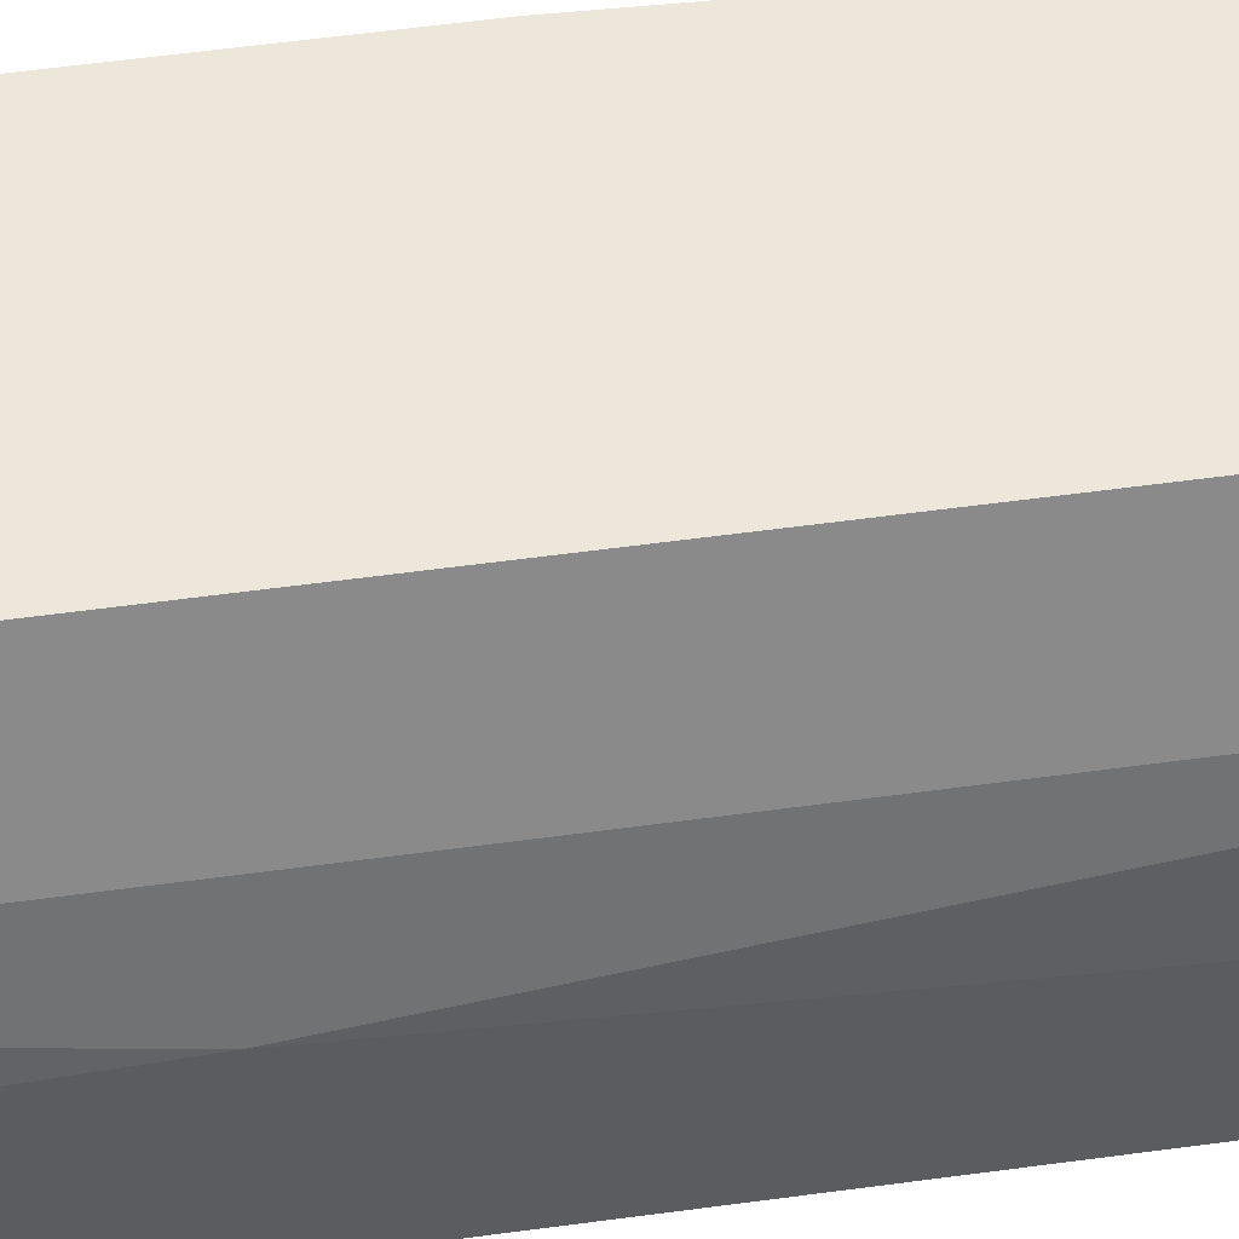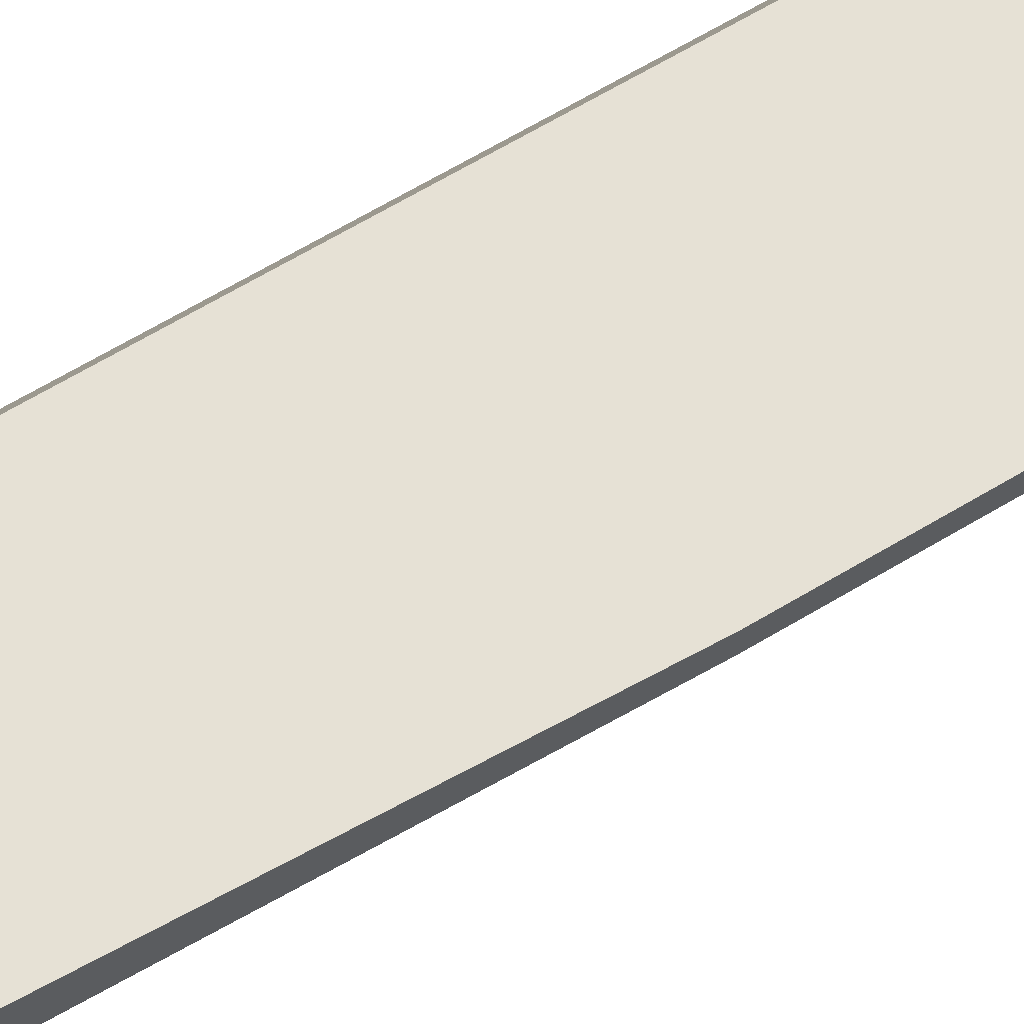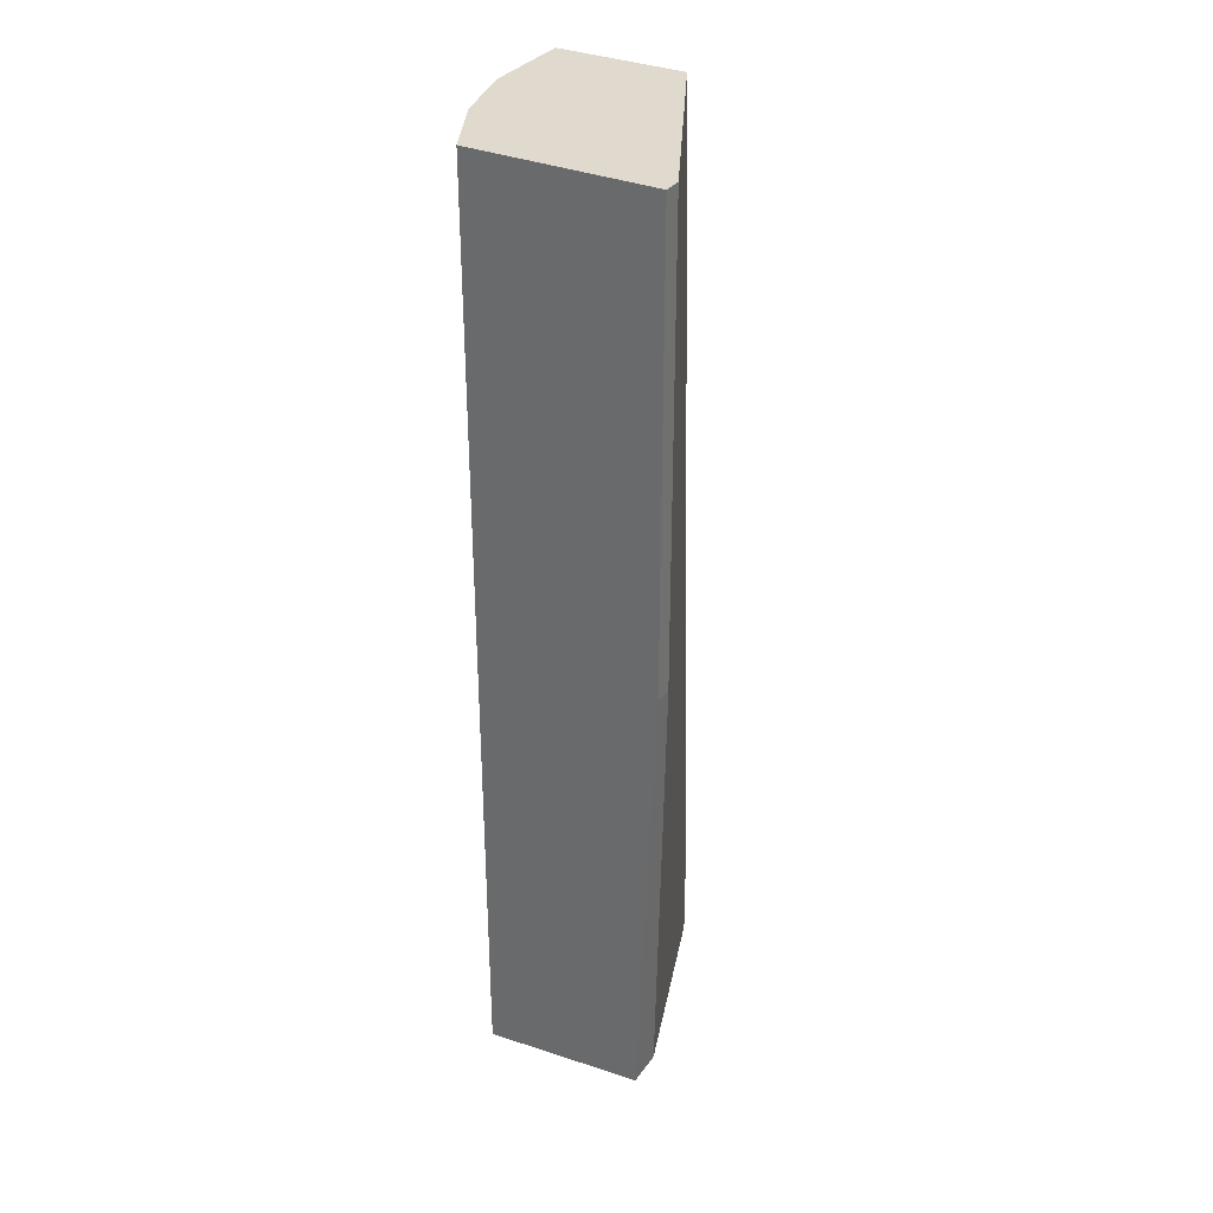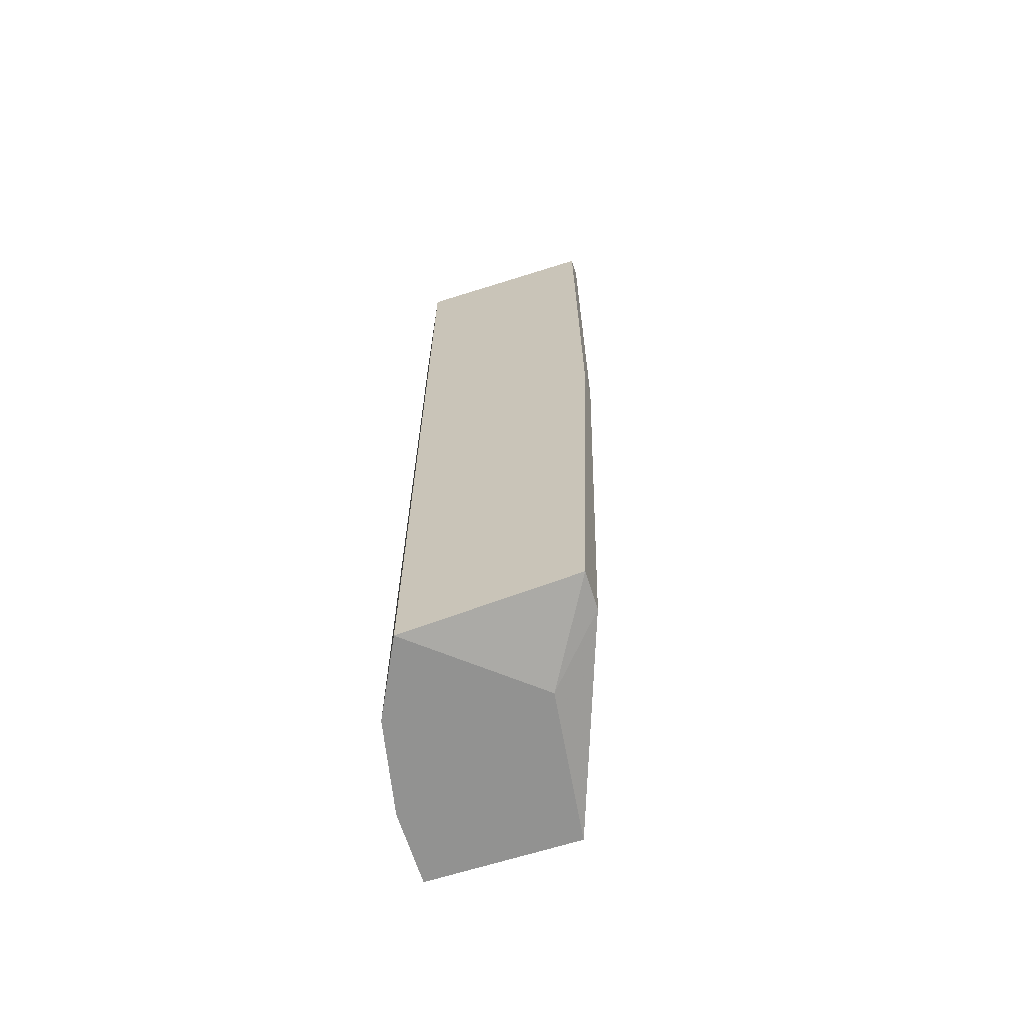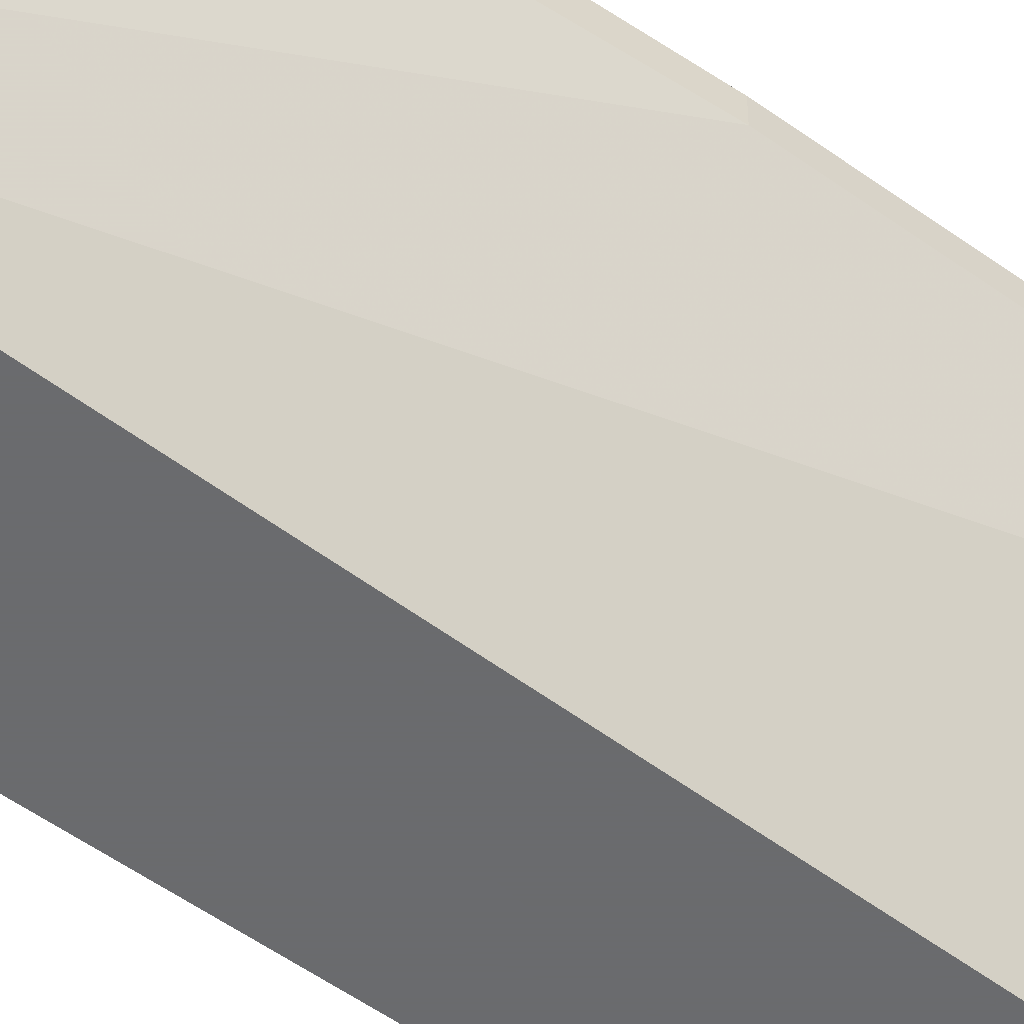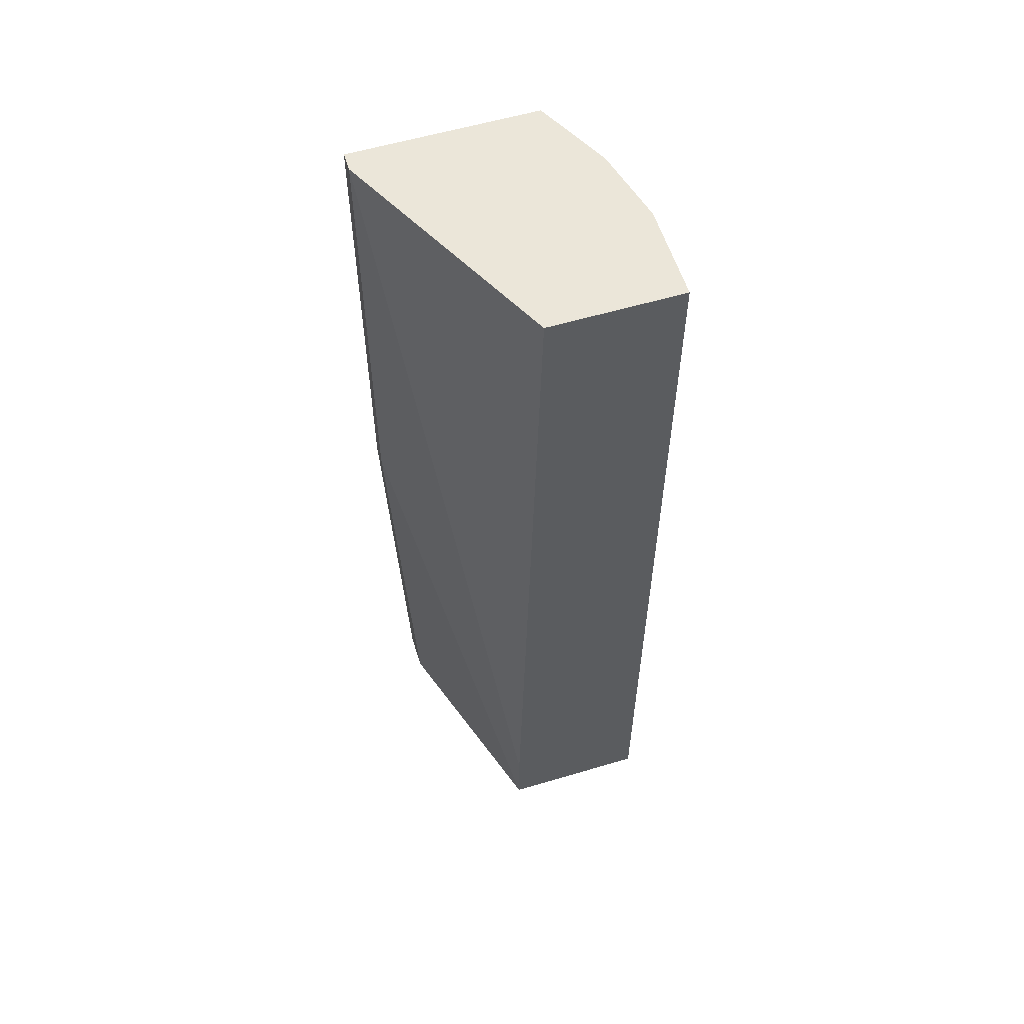
<metadata>
{"format":"obj","ext":"obj","renderer":"f3d","projection":"perspective","resolution":1024,"background":"white","views":[{"elev":53.6,"azim":-98.4,"up":"+Z"},{"elev":64.7,"azim":58.7,"up":"+Z"},{"elev":32.9,"azim":29.9,"up":"+Y"},{"elev":-66.3,"azim":17.6,"up":"+Y"},{"elev":-53.3,"azim":52.2,"up":"+Z"},{"elev":57.6,"azim":162.8,"up":"+Y"}]}
</metadata>
<code>
v -0.007964 -0.01582 0.008367
v -0.007964 -0.01582 0.007083
v -0.01117 0.01627 2.3e-05
v -0.01502 0.01627 0.005799
v -0.01502 -0.01647 0.005799
v -0.01567 0.01627 0.003233
v -0.01567 0.01627 2.3e-05
v -0.01567 0.004077 0.003875
v -0.01567 -0.01647 0.002591
v -0.01567 -0.01647 2.3e-05
v -0.00989 -0.01647 0.005157
v -0.01374 0.01627 0.008367
v -0.01374 -0.01647 0.008367
v -0.007322 0.01627 0.008367
v -0.007322 0.01627 0.007725
v -0.007322 0.000225 0.008367
v -0.007322 0.000225 0.007725
v -0.01053 -0.01389 2.3e-05
v -0.01053 -0.01647 2.3e-05
f 3 15 18
f 19 10 7
f 7 12 15
f 1 12 13
f 10 19 13
f 19 7 3
f 7 15 3
f 7 10 8
f 13 12 5
f 10 13 5
f 12 1 16
f 12 7 4
f 5 12 4
f 8 5 4
f 15 12 14
f 12 16 14
f 16 15 14
f 19 15 17
f 15 16 17
f 16 1 17
f 19 17 2
f 17 1 2
f 8 10 9
f 10 5 9
f 5 8 9
f 7 8 6
f 4 7 6
f 8 4 6
f 1 13 11
f 13 19 11
f 19 2 11
f 2 1 11
f 15 19 18
f 19 3 18

</code>
